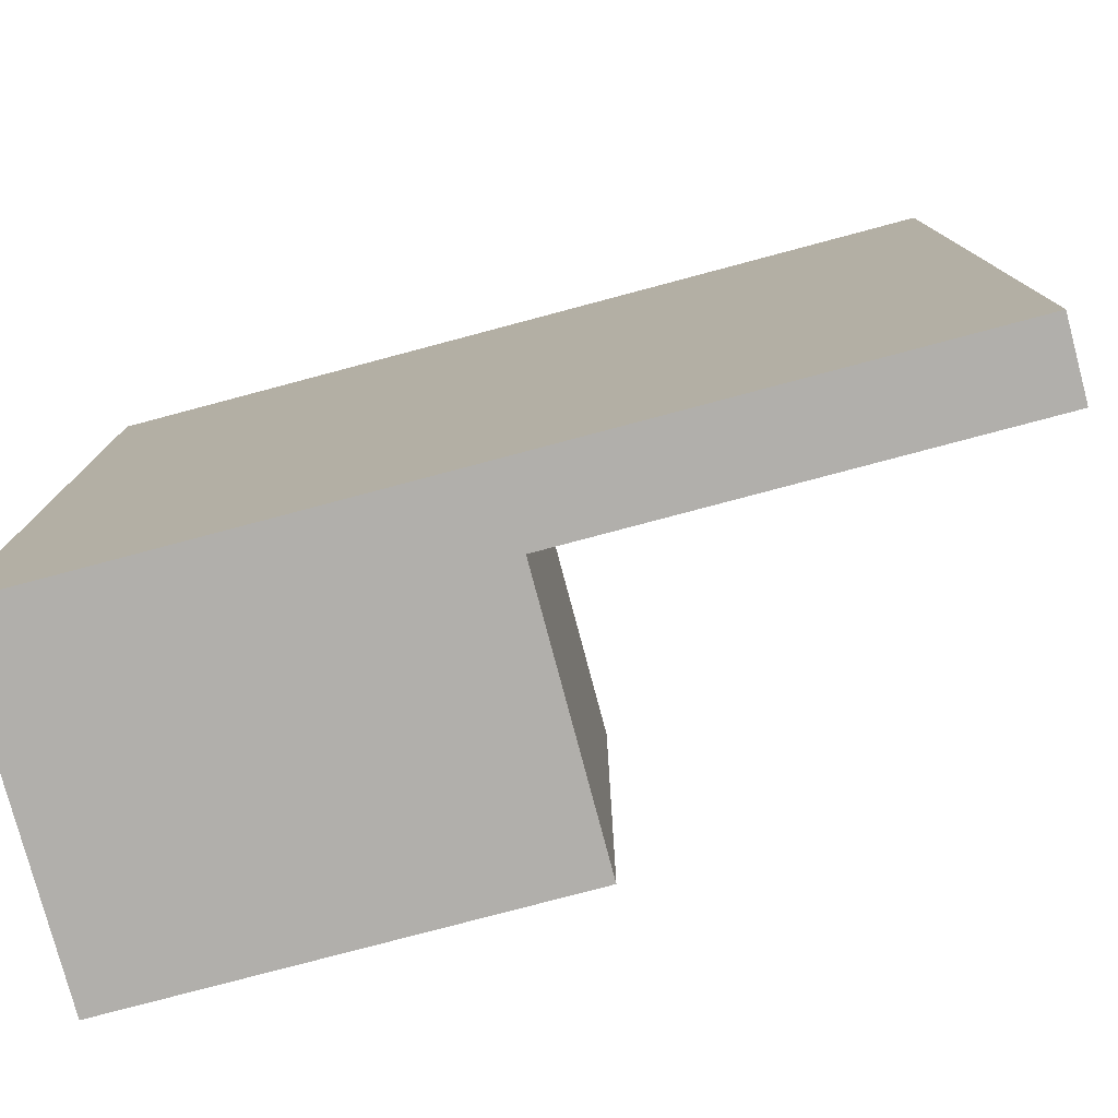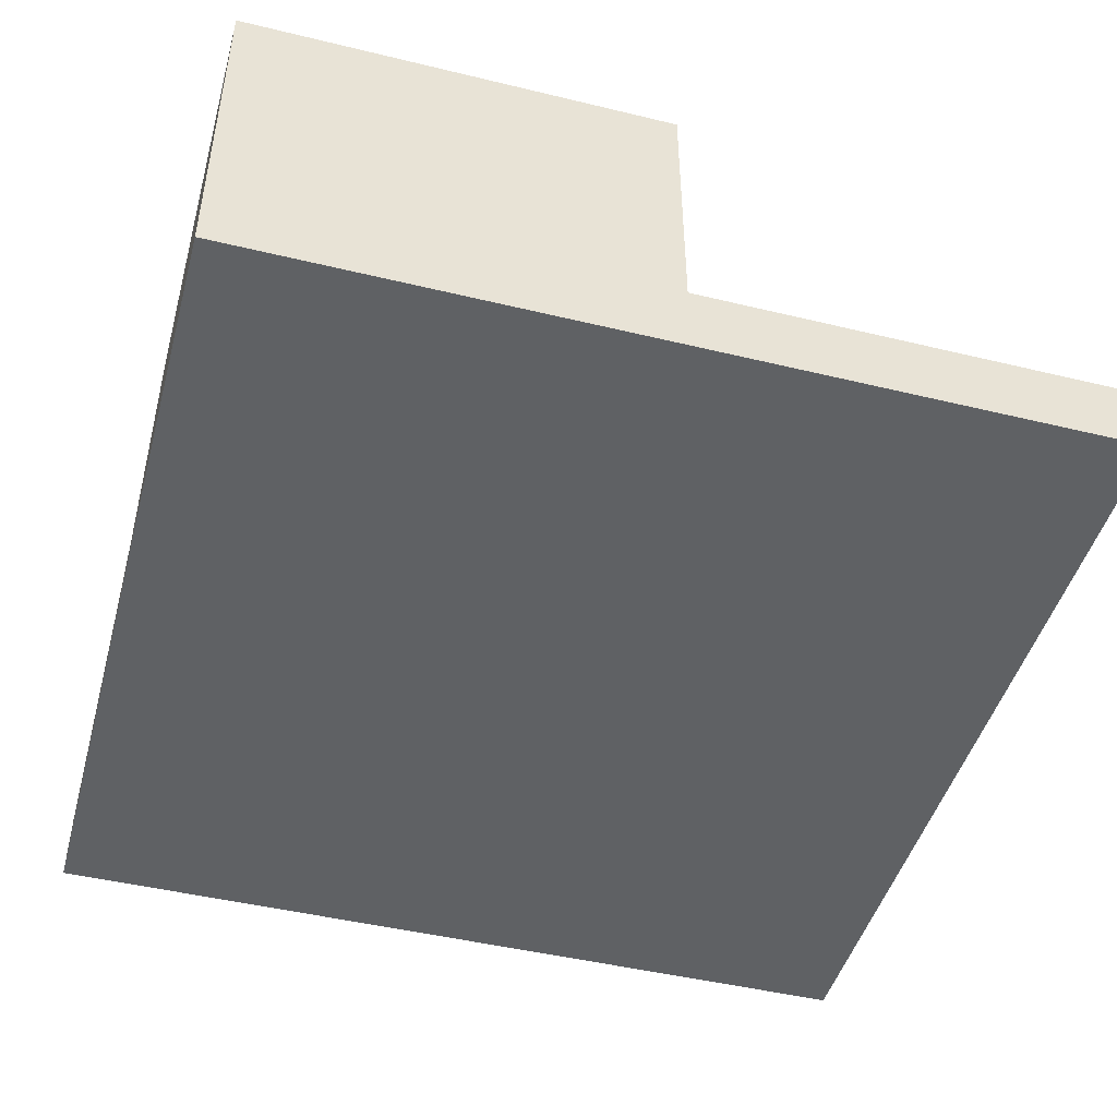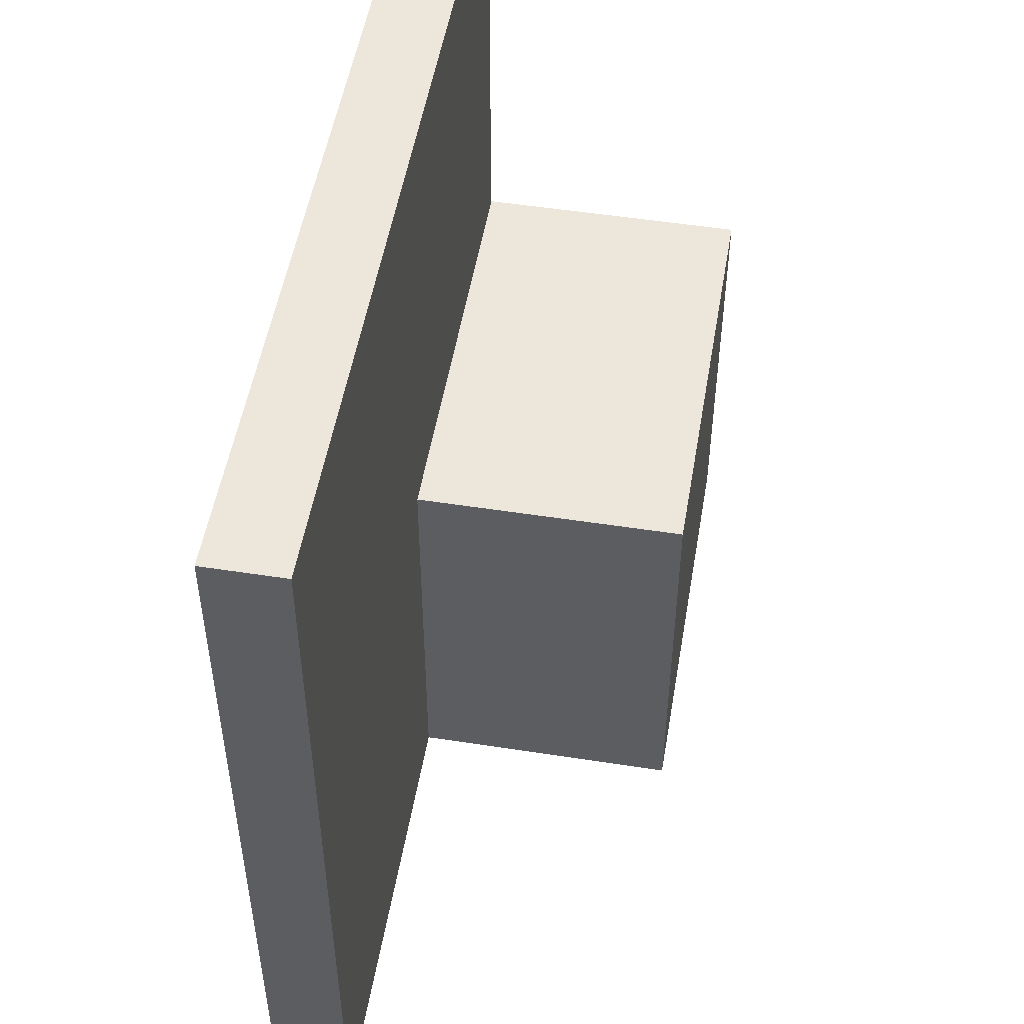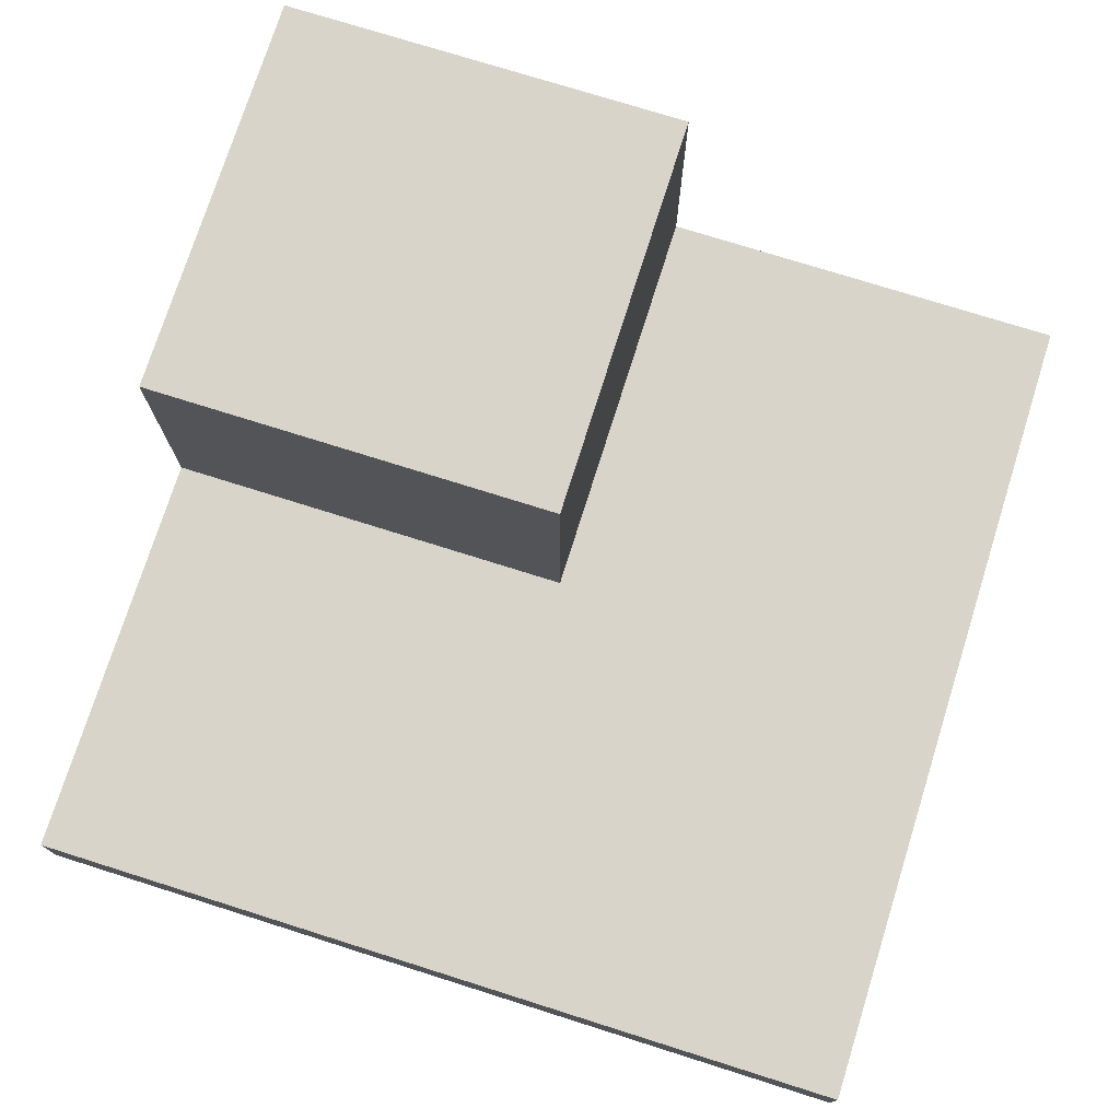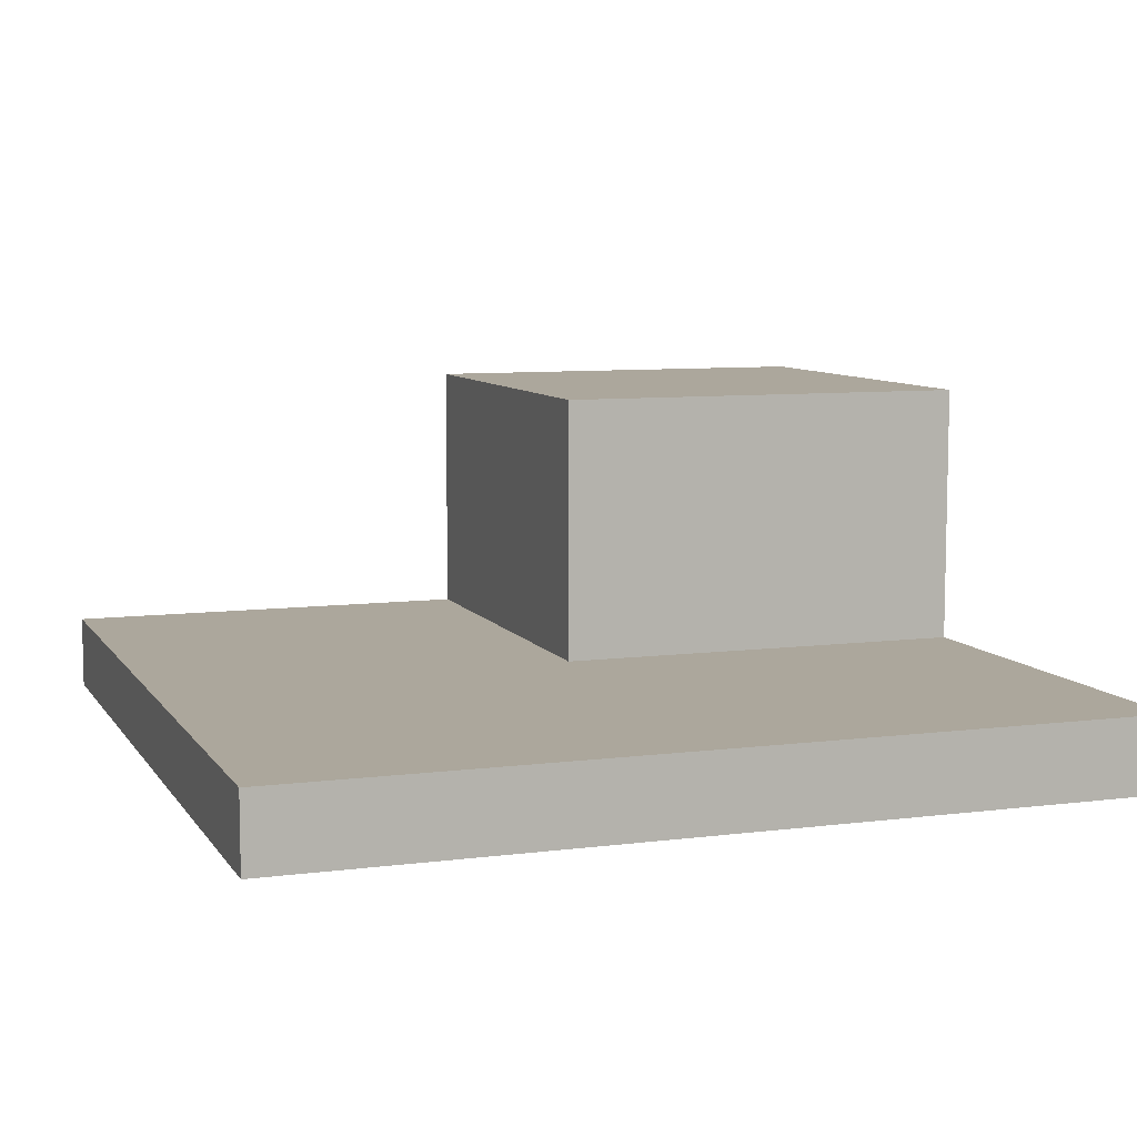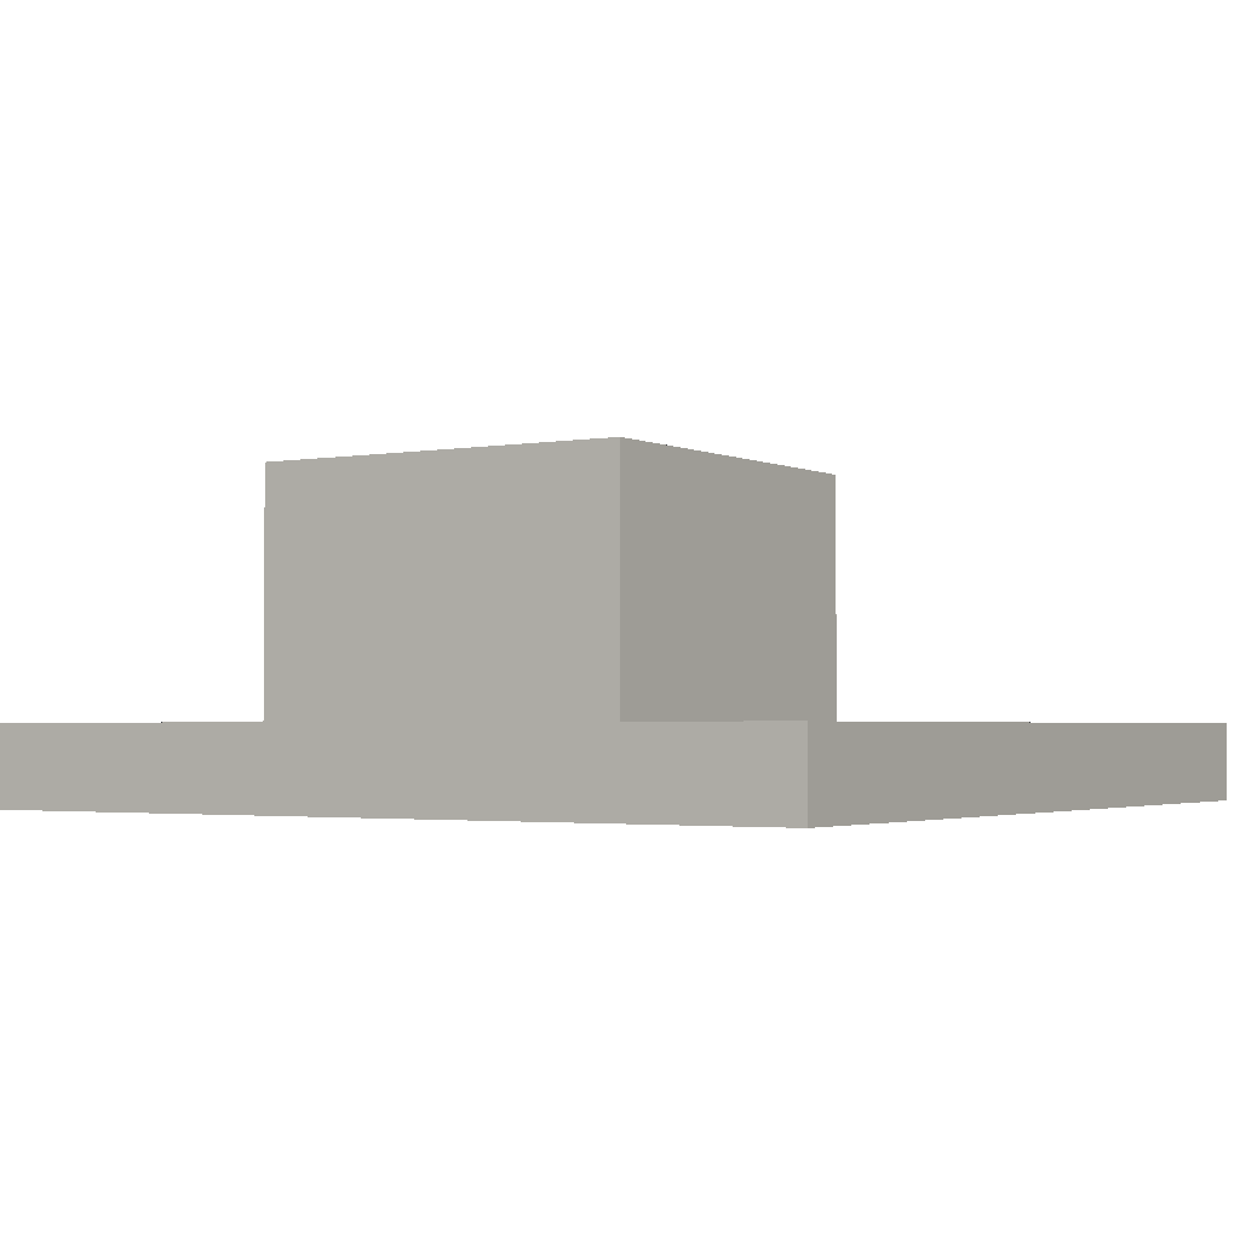
<metadata>
{"format":"obj","ext":"obj","renderer":"f3d","projection":"perspective","resolution":1024,"background":"white","views":[{"elev":-78.3,"azim":14.9,"up":"+Z"},{"elev":-46.5,"azim":-105.4,"up":"+Y"},{"elev":51.4,"azim":99.6,"up":"+Z"},{"elev":75.1,"azim":17.5,"up":"+Y"},{"elev":8.3,"azim":70.5,"up":"+Y"},{"elev":-2.4,"azim":32.5,"up":"+Y"}]}
</metadata>
<code>
o Cube_Cube.001
v 2.744 -0.2397 -2.744
v 2.744 0.2397 -2.744
v 2.744 -0.2397 2.744
v 2.744 0.2397 2.744
v -2.744 -0.2397 -2.744
v -2.744 0.2397 -2.744
v -2.744 -0.2397 2.744
v -2.744 0.2397 2.744
v -2.744 0.2397 2.744
v 2.744 -0.2397 -2.744
v 2.744 0.2397 -2.744
v 2.744 -0.2397 2.744
v 2.744 0.2397 2.744
v -2.744 -0.2397 -2.744
v -2.744 0.2397 -2.744
v -2.744 -0.2397 2.744
v -2.744 0.2397 2.744
v 2.744 0 -2.744
v 2.744 0.2397 0
v 2.744 0 2.744
v 2.744 -0.2397 0
v 0 0.2397 2.744
v -2.744 0 2.744
v 0 -0.2397 2.744
v -2.744 0.2397 0
v -2.744 0 -2.744
v -2.744 -0.2397 0
v 0 0.2397 -2.744
v 0 -0.2397 -2.744
v 0 0.2397 0
v 0 -0.2397 0
v 0 0 -2.744
v -2.744 0 0
v 0 0 2.744
v 2.744 0 0
v -2.744 1.943 0
v -2.744 1.943 -2.744
v 0 1.943 -2.744
v 0 1.943 0
f 2 4 3 1
f 4 8 7 3
f 8 6 5 7
f 6 2 1 5
f 1 3 7 5
f 6 8 4 2
f 35 20 12 21
f 34 23 16 24
f 33 26 14 27
f 32 18 10 29
f 31 24 16 27
f 30 22 13 19
f 28 30 19 11
f 30 28 38 39
f 25 17 22 30
f 29 31 27 14
f 10 21 31 29
f 21 12 24 31
f 26 32 29 14
f 15 28 32 26
f 28 11 18 32
f 23 33 27 16
f 17 25 33 23
f 25 15 26 33
f 20 34 24 12
f 13 22 34 20
f 22 17 23 34
f 18 35 21 10
f 11 19 35 18
f 19 13 20 35
f 37 36 39 38
f 28 15 37 38
f 15 25 36 37
f 25 30 39 36

</code>
